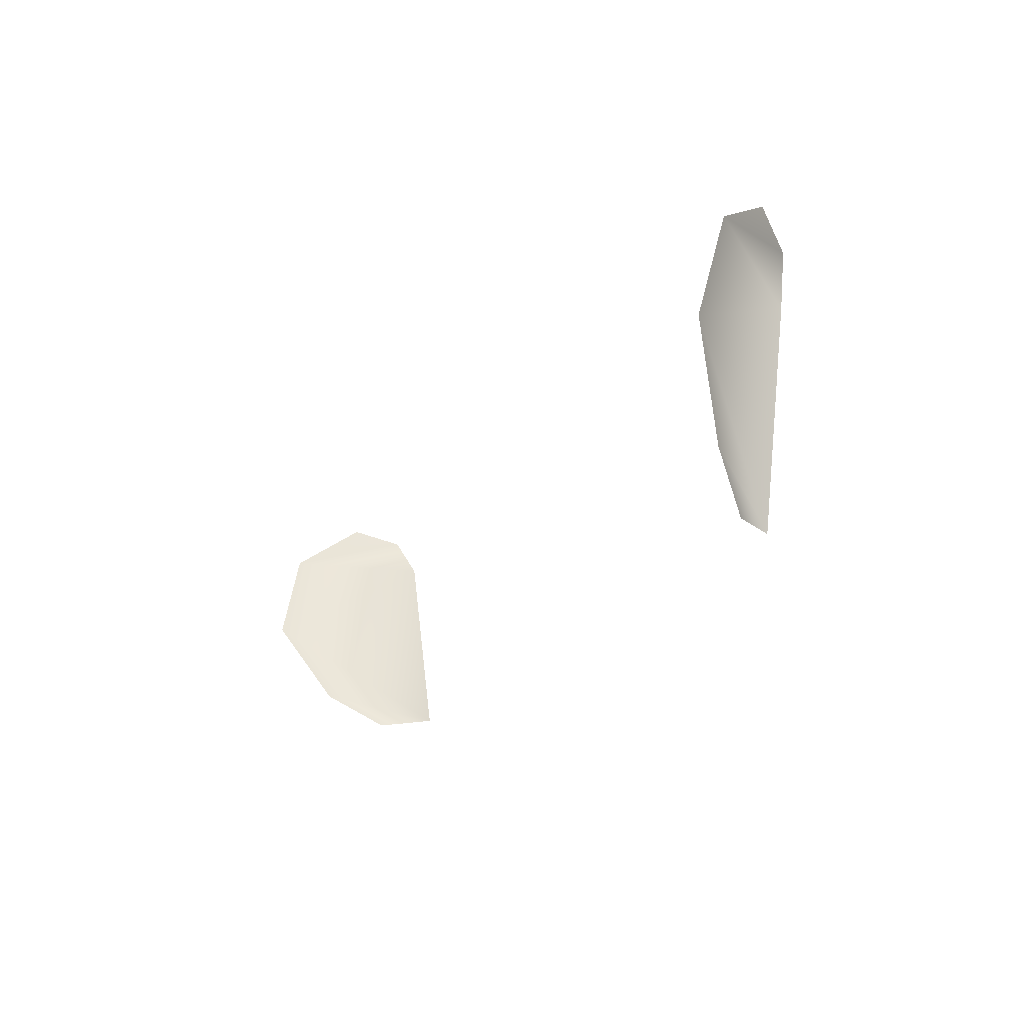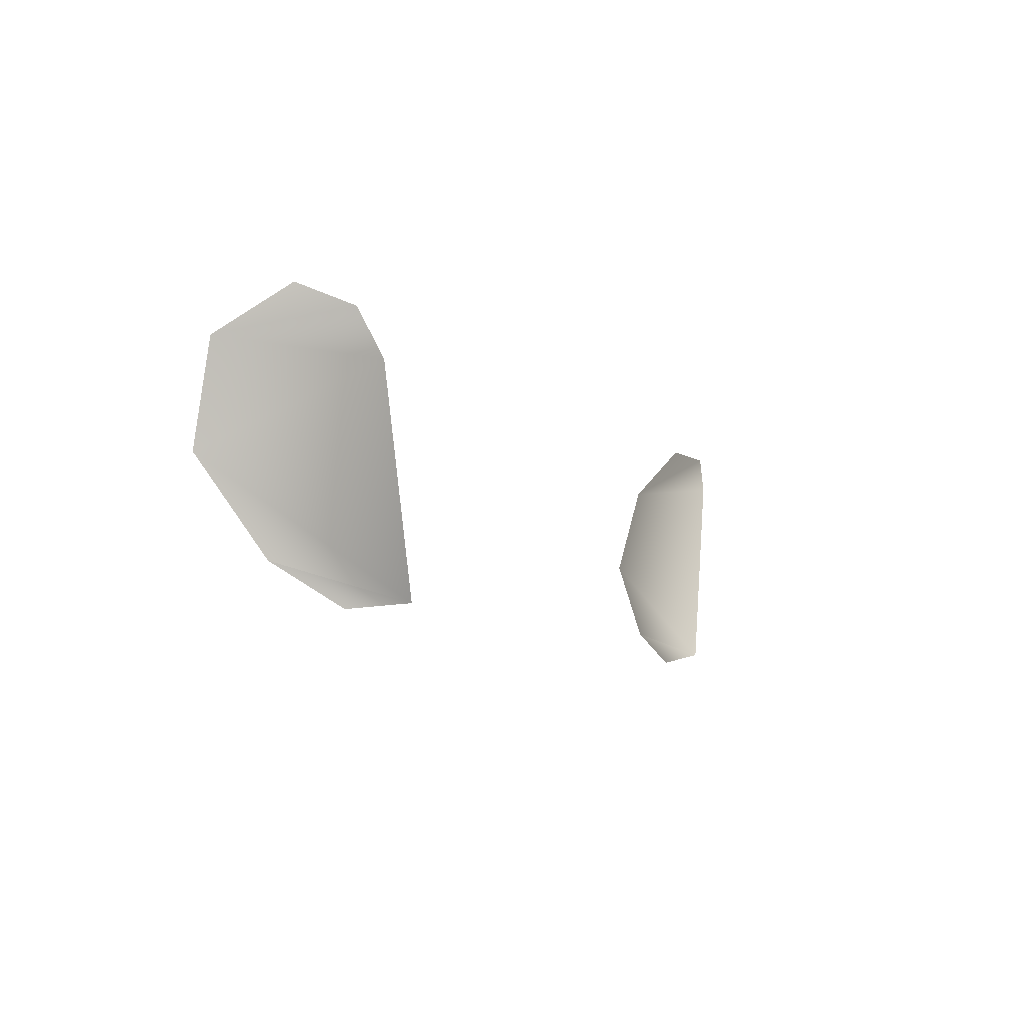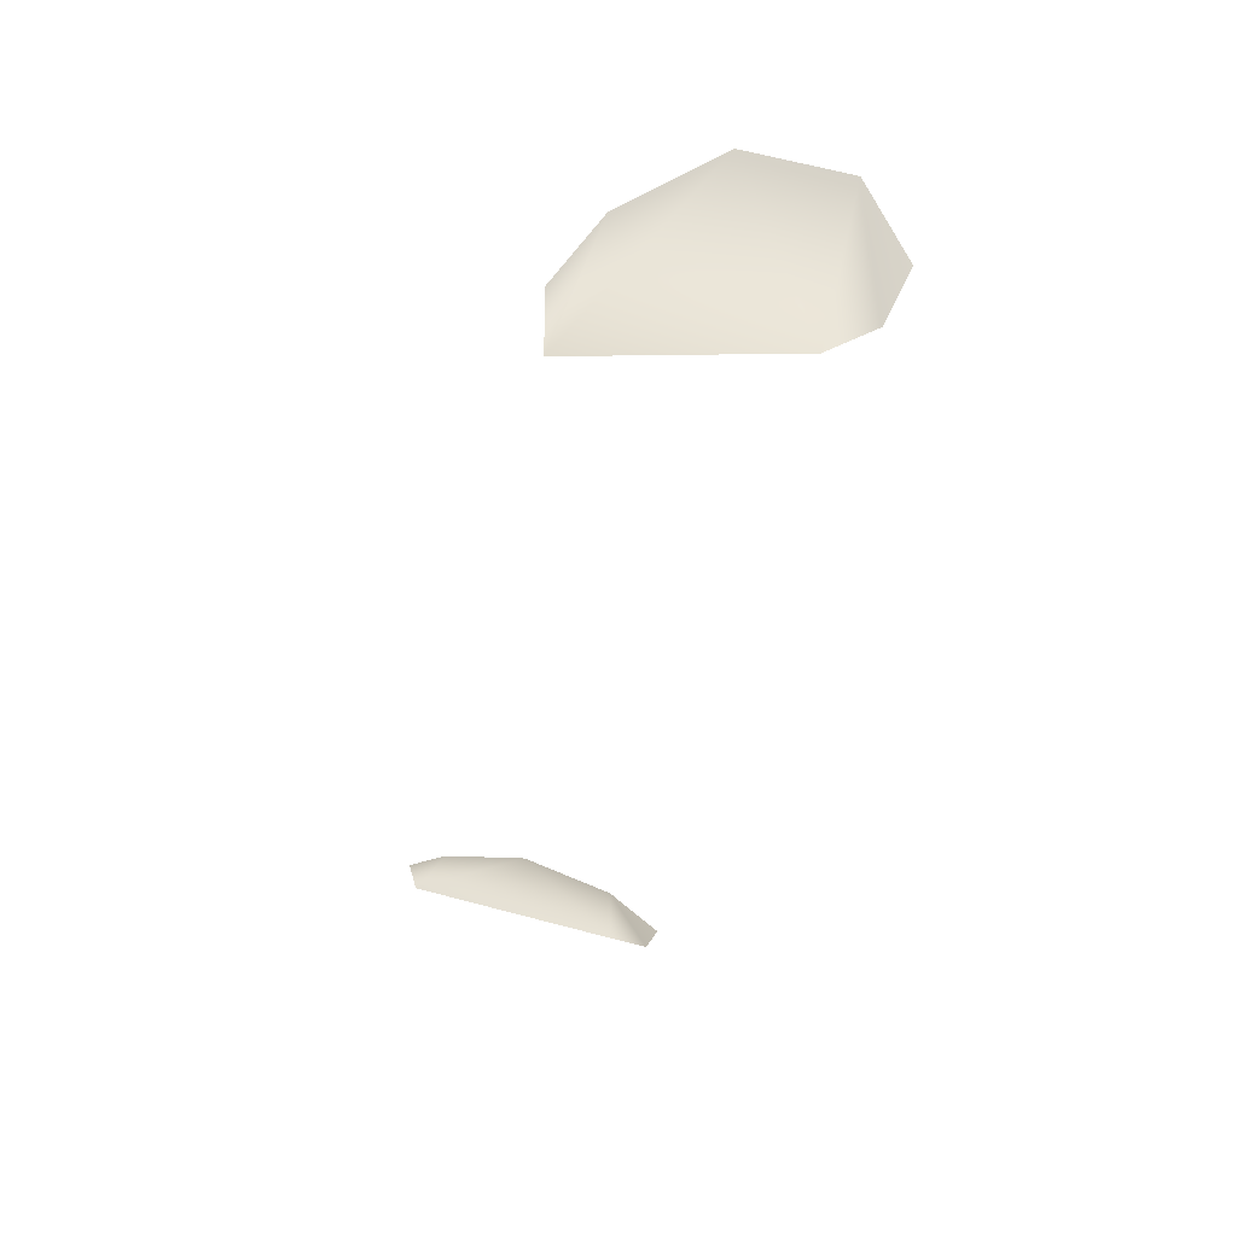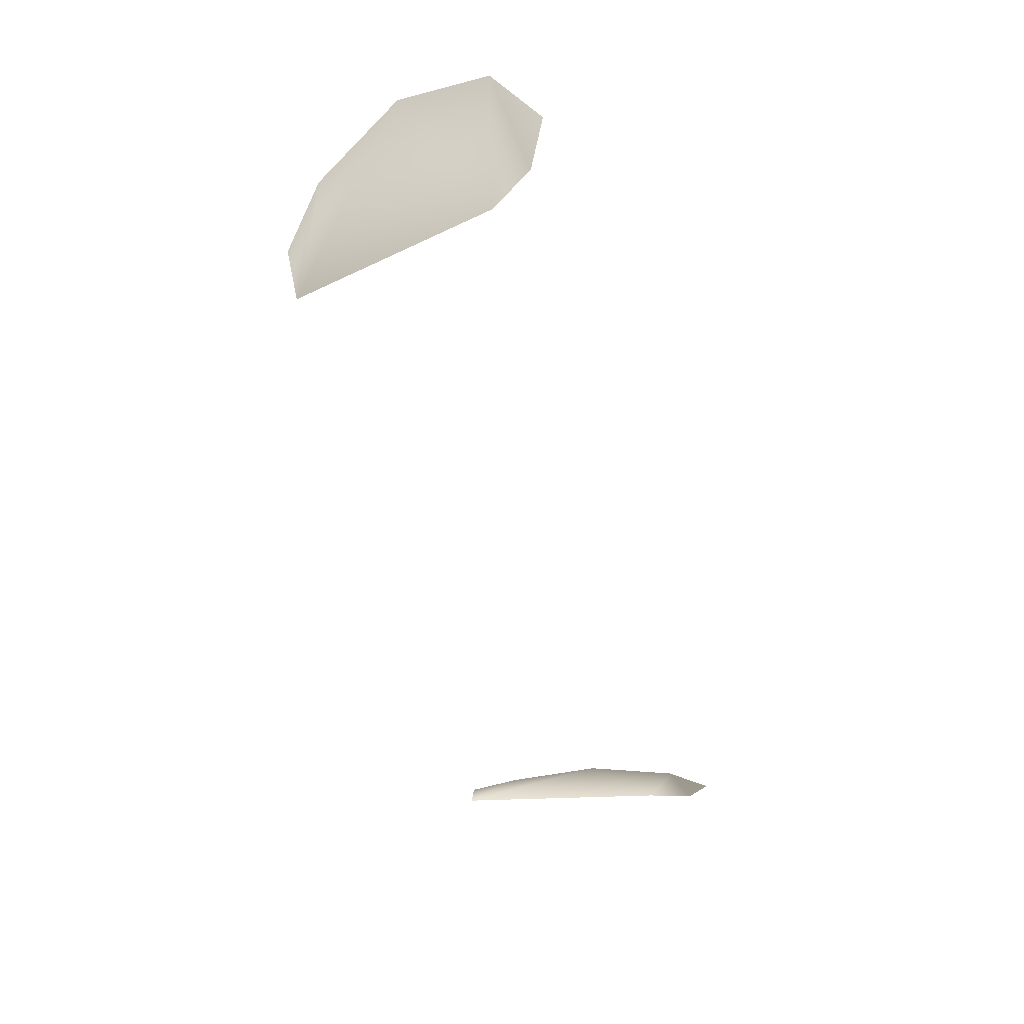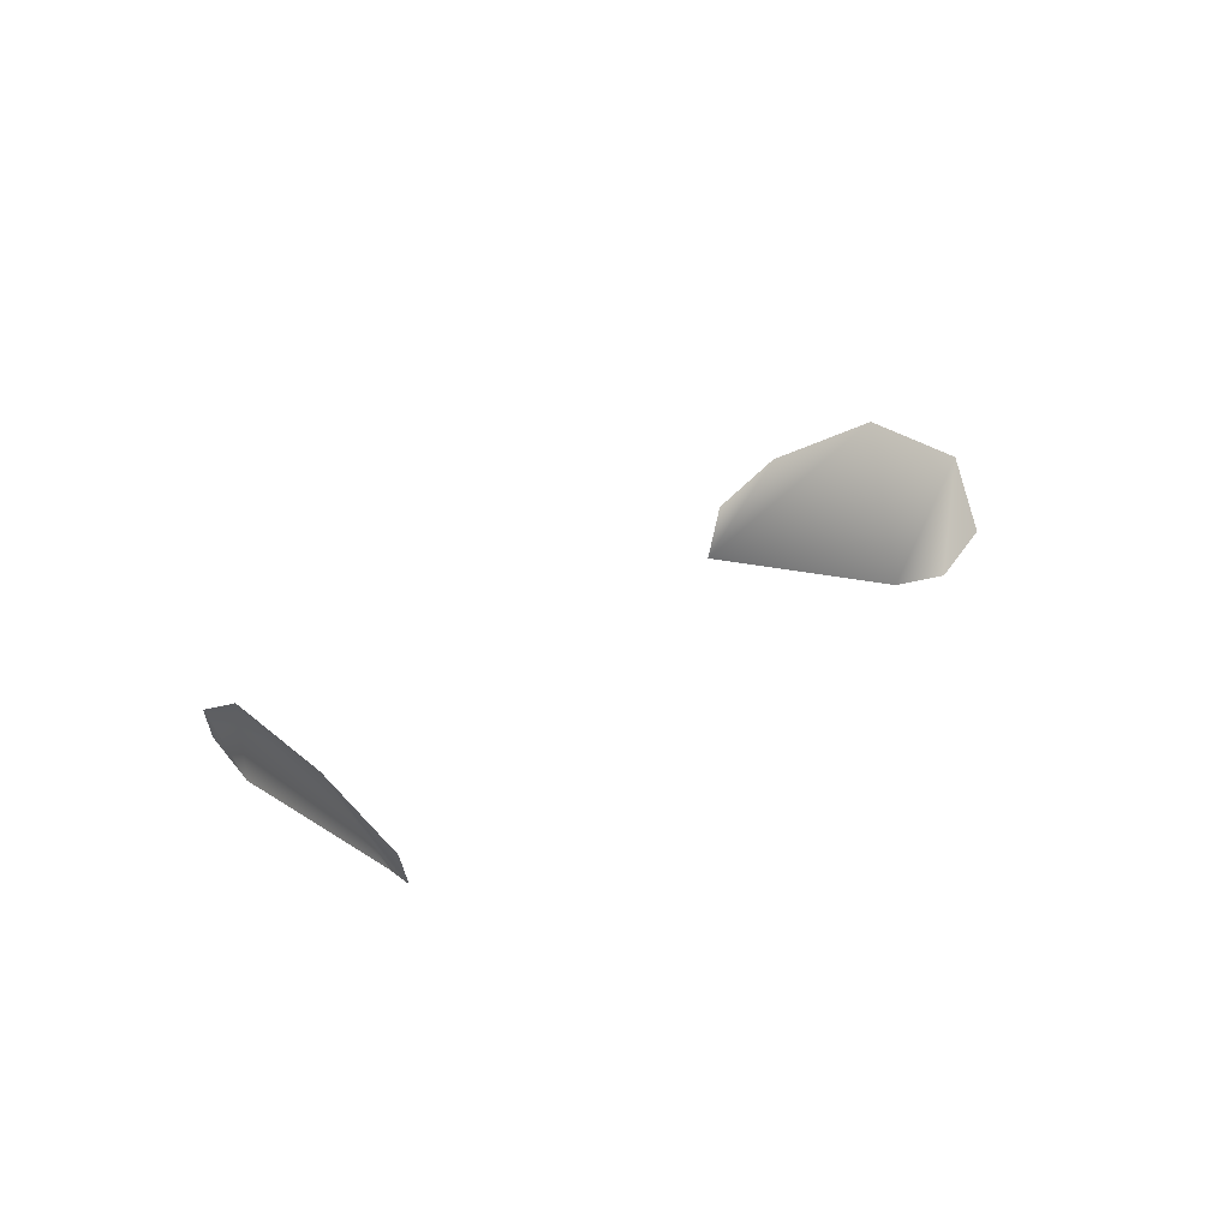
<metadata>
{"format":"obj","ext":"obj","renderer":"f3d","projection":"perspective","resolution":1024,"background":"white","views":[{"elev":-22.9,"azim":-118.9,"up":"+Z"},{"elev":-8.8,"azim":-63.2,"up":"+Z"},{"elev":-44.7,"azim":-102.2,"up":"+Y"},{"elev":-56.0,"azim":-76.3,"up":"+Y"},{"elev":21.9,"azim":-52.7,"up":"+Y"}]}
</metadata>
<code>
g NPC_Male_Size03_Ear_001_LOD3
v 0.07231 0.01586 1.369
v 0.06484 0.00683 1.362
v 0.05975 -0.001944 1.363
v -0.07231 0.01586 1.369
v -0.05975 -0.001944 1.363
v -0.06484 0.00683 1.362
v 0.08051 0.02426 1.385
v 0.07231 0.01586 1.369
v 0.05975 -0.001944 1.363
v 0.0677 -0.001353 1.4
v 0.08242 0.02013 1.402
v 0.07204 0.0009525 1.407
v 0.07735 0.008738 1.411
v -0.08051 0.02426 1.385
v -0.05975 -0.001944 1.363
v -0.07231 0.01586 1.369
v -0.0677 -0.001353 1.4
v -0.08242 0.02013 1.402
v -0.07204 0.0009525 1.407
v -0.07735 0.008738 1.411
g NPC_Male_Size03_Ear_001_LOD3_0
f 3 2 1
f 6 5 4
f 9 8 7
f 10 9 7
f 7 11 10
f 12 10 11
f 13 12 11
f 16 15 14
f 15 17 14
f 18 14 17
f 17 19 18
f 19 20 18

</code>
